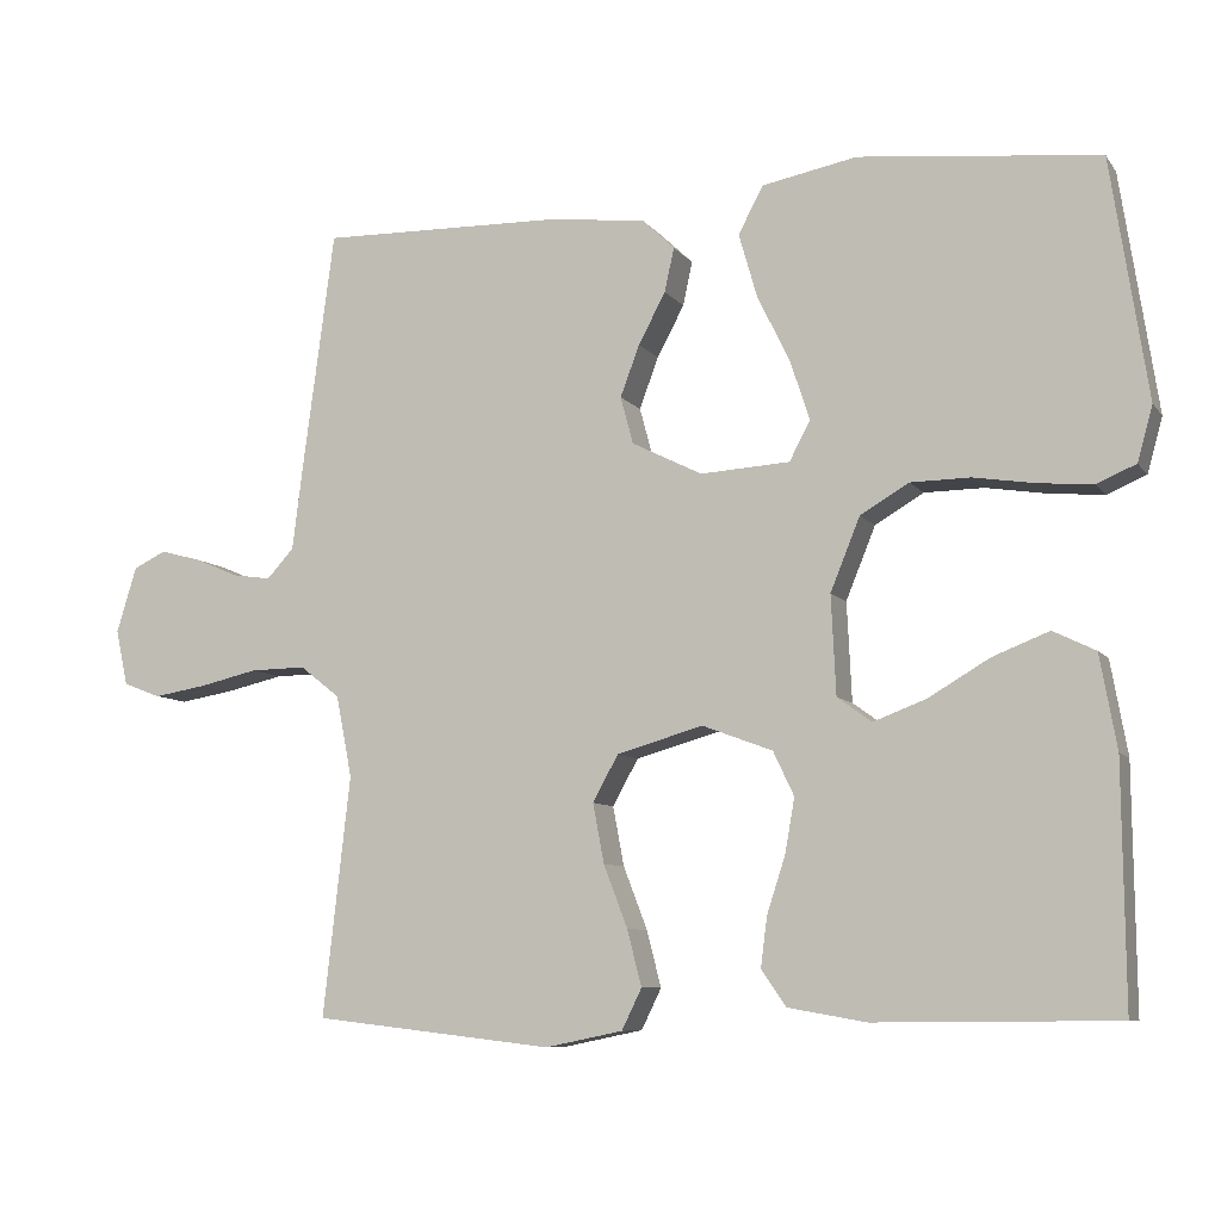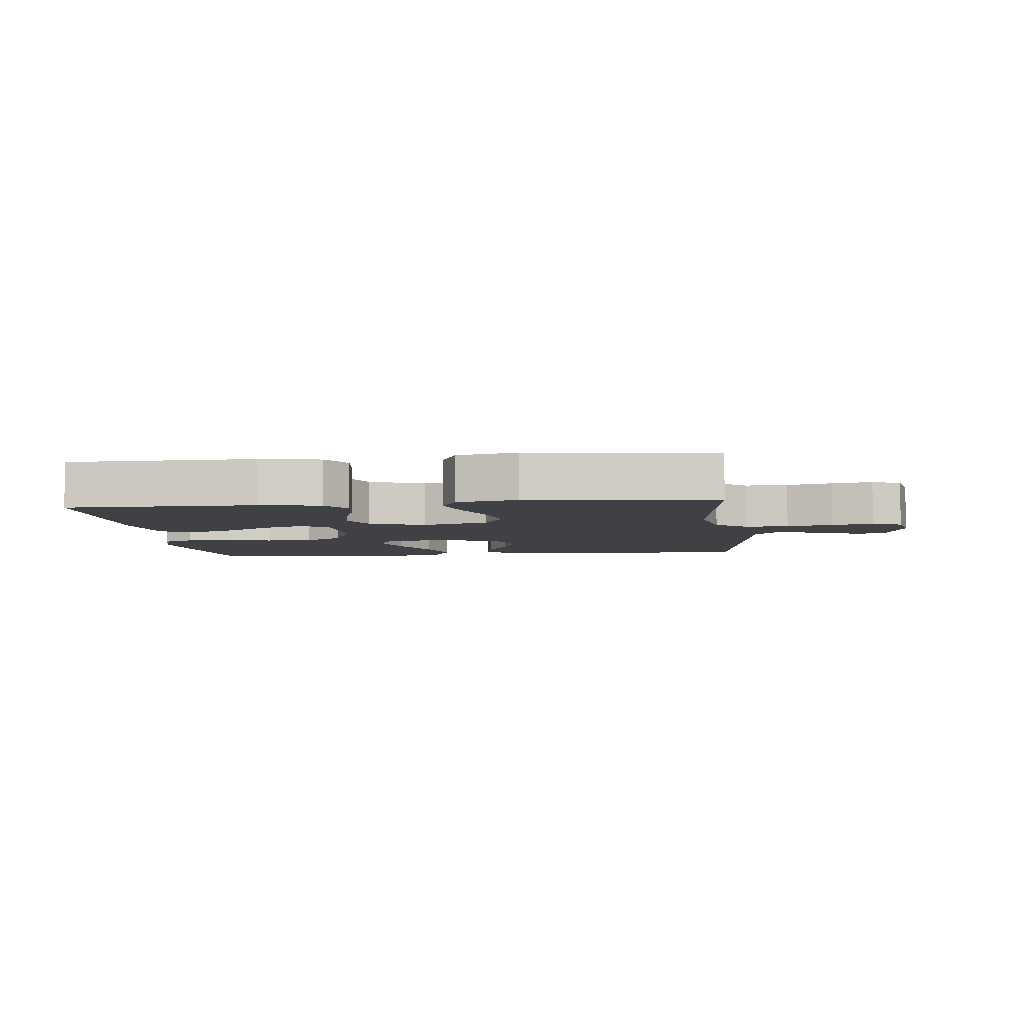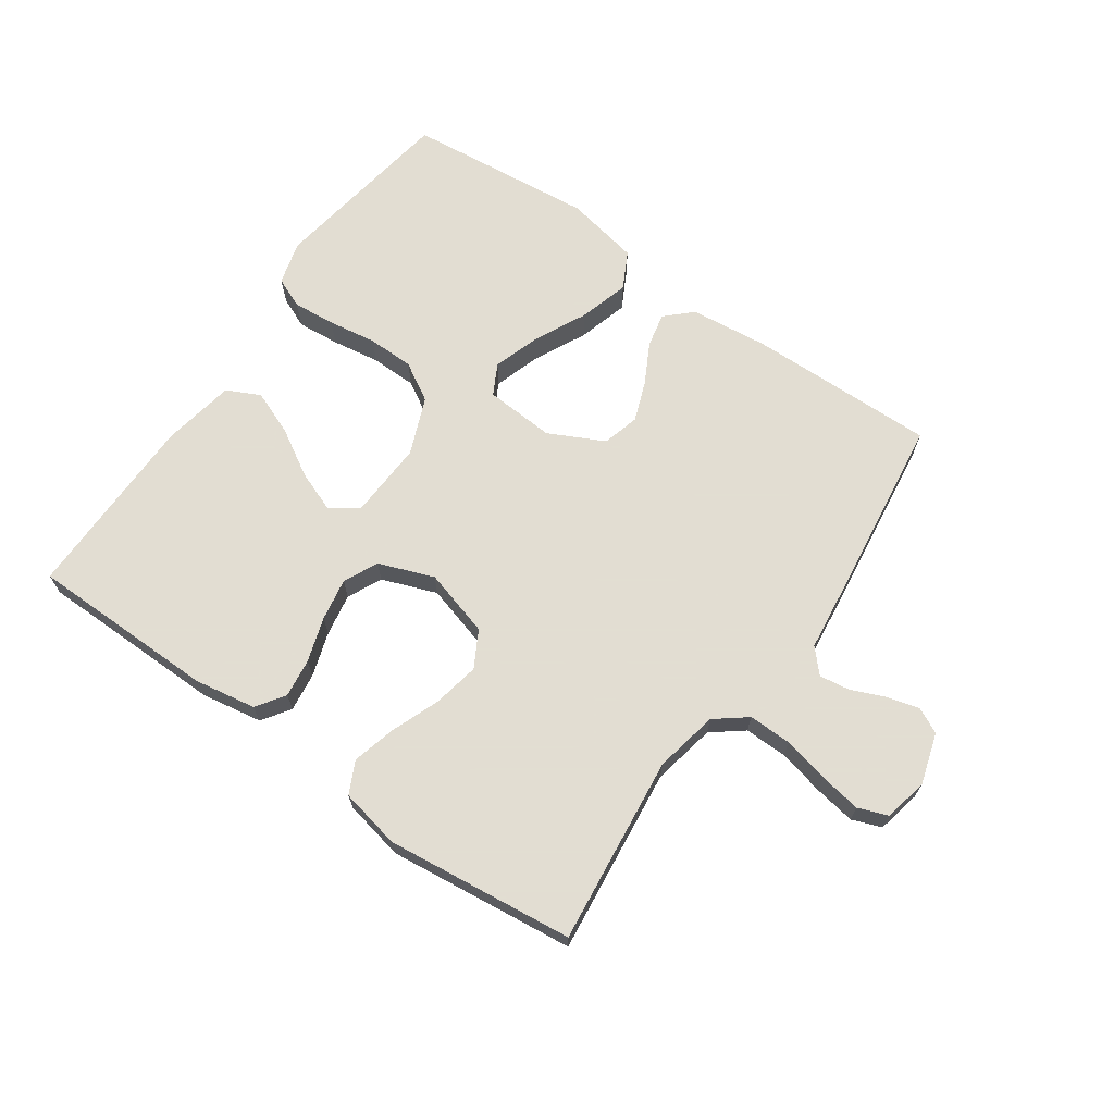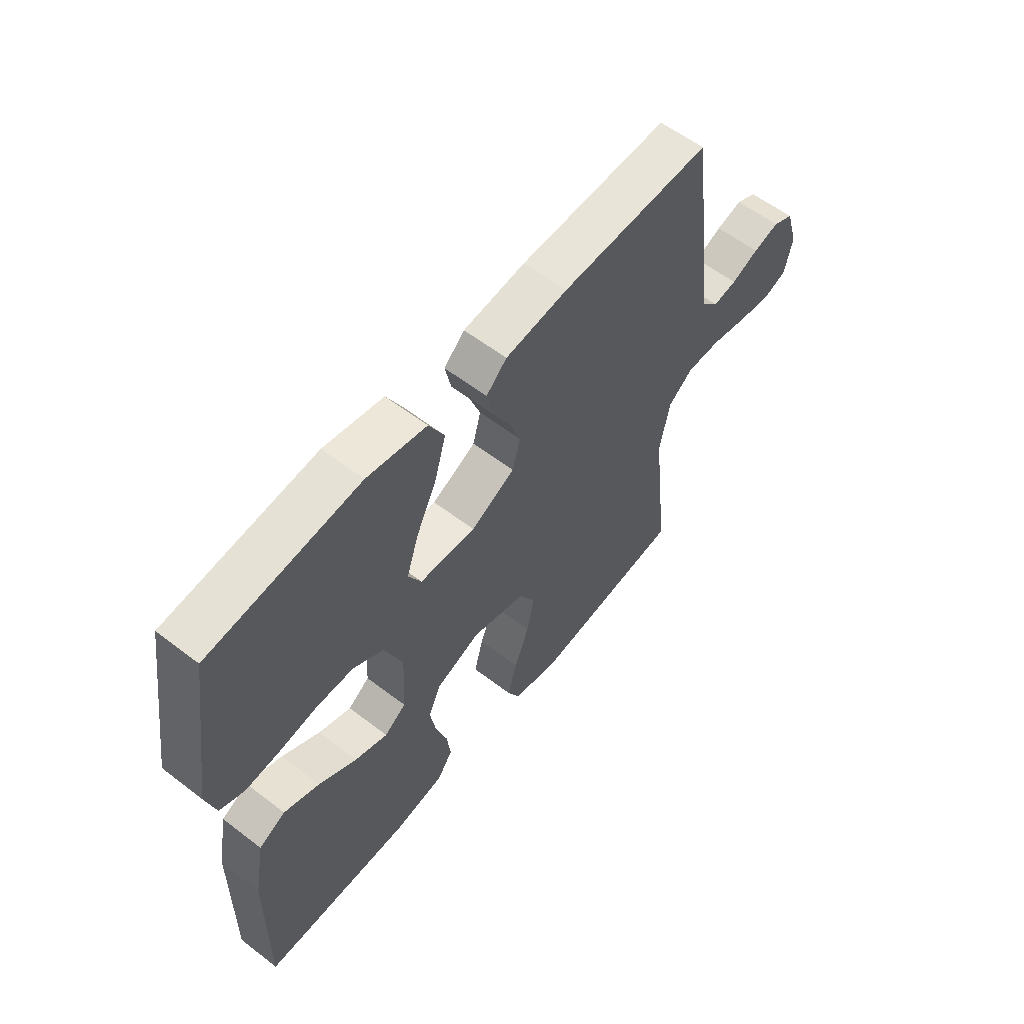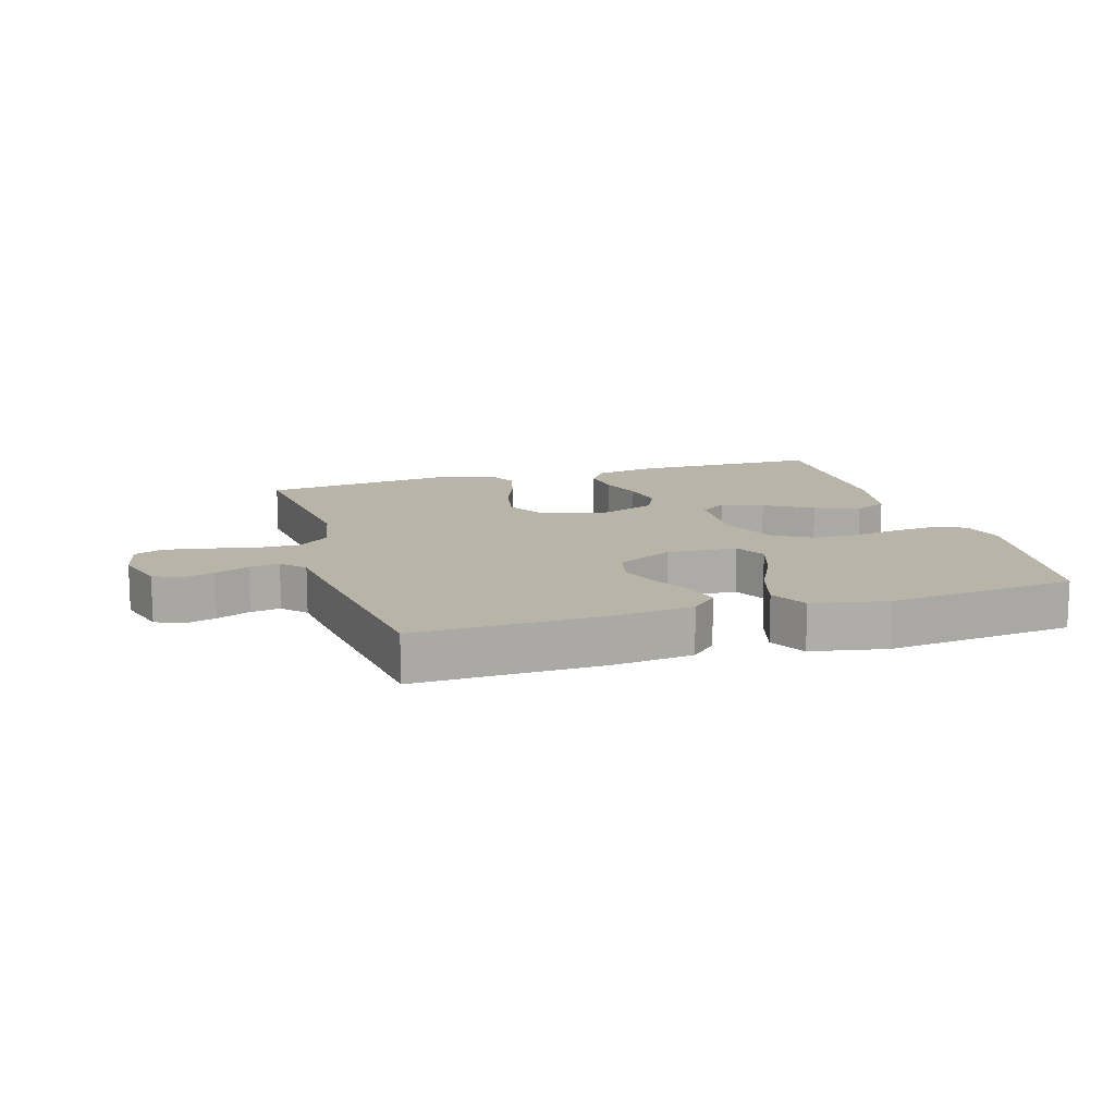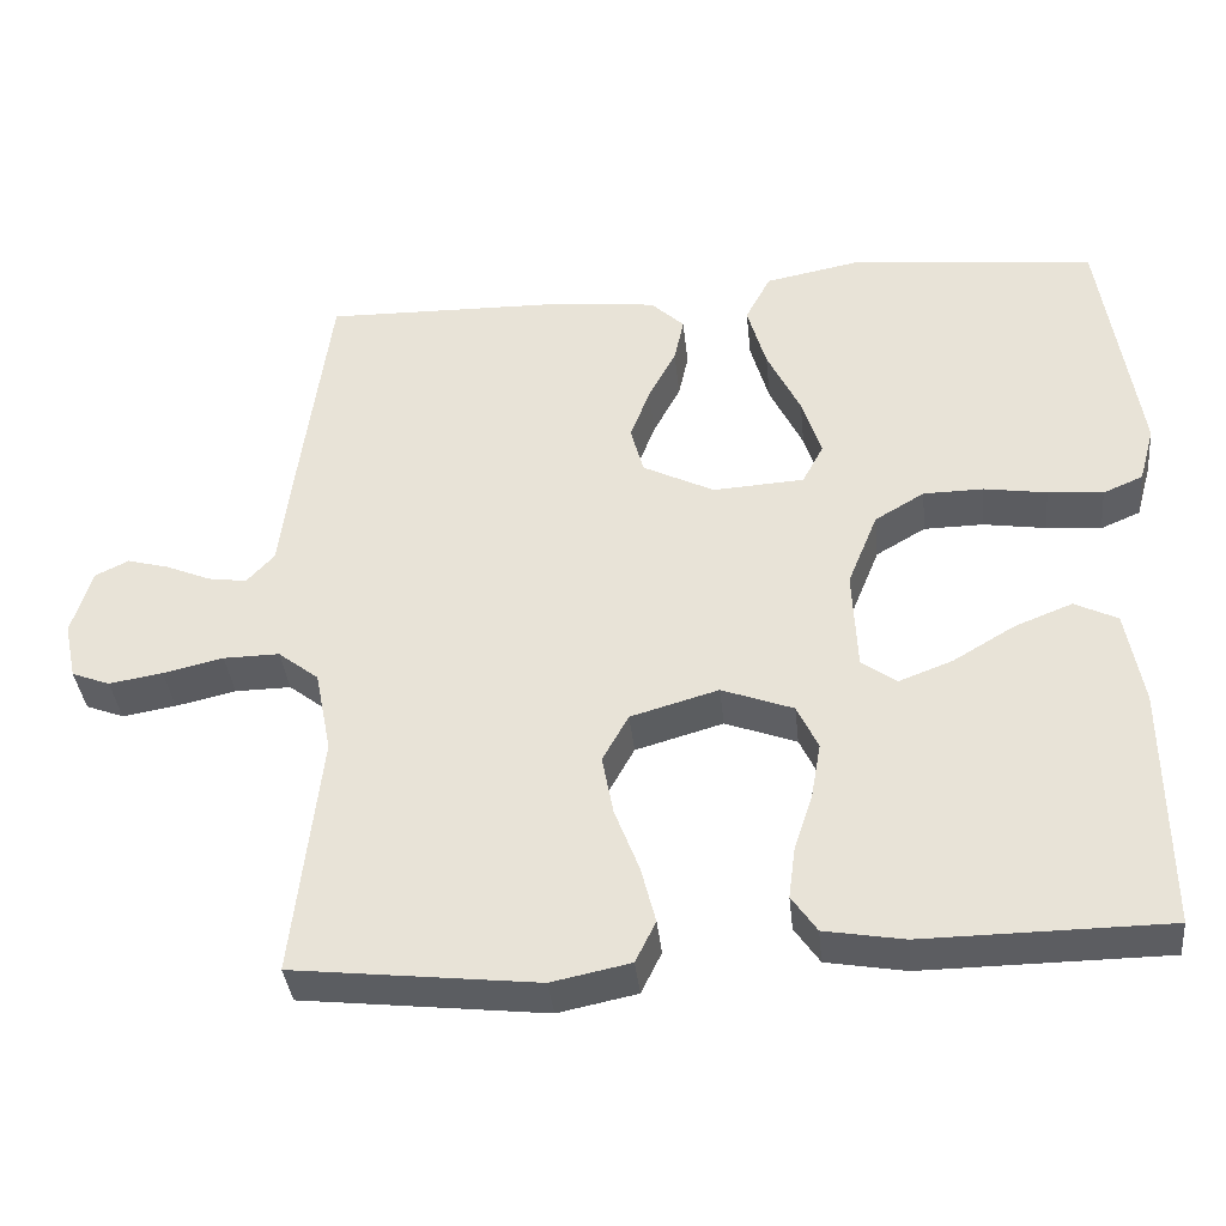
<metadata>
{"format":"obj","ext":"obj","renderer":"f3d","projection":"perspective","resolution":1024,"background":"white","views":[{"elev":-8.1,"azim":20.5,"up":"+Z"},{"elev":-5.6,"azim":-173.6,"up":"+Y"},{"elev":68.1,"azim":-145.0,"up":"+Y"},{"elev":58.4,"azim":128.4,"up":"+Z"},{"elev":13.3,"azim":-16.8,"up":"+Y"},{"elev":-37.1,"azim":5.9,"up":"+Z"}]}
</metadata>
<code>
v -0.5 0.07 0.5
v -0.2 0.07 0.494
v -0.075 0.07 0.48
v -0.034 0.07 0.441
v -0.046 0.07 0.386
v -0.08 0.07 0.322
v -0.104 0.07 0.258
v -0.088 0.07 0.199
v 0 0.07 0.155
v 0.112 0.07 0.162
v 0.138 0.07 0.211
v 0.114 0.07 0.285
v 0.073 0.07 0.369
v 0.05 0.07 0.449
v 0.081 0.07 0.508
v 0.2 0.07 0.531
v 0.5 0.07 0.5
v 0.546 0.07 0.2
v 0.527 0.07 0.131
v 0.478 0.07 0.11
v 0.41 0.07 0.116
v 0.333 0.07 0.128
v 0.259 0.07 0.127
v 0.198 0.07 0.091
v 0.161 0.07 0
v 0.167 0.07 -0.124
v 0.21 0.07 -0.155
v 0.276 0.07 -0.13
v 0.352 0.07 -0.085
v 0.423 0.07 -0.057
v 0.476 0.07 -0.083
v 0.497 0.07 -0.2
v 0.5 0.07 -0.5
v 0.2 0.07 -0.503
v 0.102 0.07 -0.486
v 0.071 0.07 -0.441
v 0.079 0.07 -0.379
v 0.102 0.07 -0.308
v 0.114 0.07 -0.24
v 0.088 0.07 -0.185
v 0 0.07 -0.152
v -0.108 0.07 -0.183
v -0.14 0.07 -0.241
v -0.126 0.07 -0.315
v -0.096 0.07 -0.393
v -0.078 0.07 -0.463
v -0.103 0.07 -0.514
v -0.2 0.07 -0.534
v -0.5 0.07 -0.5
v -0.466 0.07 -0.2
v -0.486 0.07 -0.098
v -0.536 0.07 -0.059
v -0.605 0.07 -0.06
v -0.679 0.07 -0.077
v -0.745 0.07 -0.088
v -0.792 0.07 -0.07
v -0.807 0.07 0
v -0.782 0.07 0.082
v -0.741 0.07 0.102
v -0.689 0.07 0.088
v -0.635 0.07 0.065
v -0.587 0.07 0.058
v -0.553 0.07 0.095
v -0.54 0.07 0.2
v -0.5 0 0.5
v -0.2 0 0.494
v -0.075 0 0.48
v -0.034 0 0.441
v -0.046 0 0.386
v -0.08 0 0.322
v -0.104 0 0.258
v -0.088 0 0.199
v 0 0 0.155
v 0.112 0 0.162
v 0.138 0 0.211
v 0.114 0 0.285
v 0.073 0 0.369
v 0.05 0 0.449
v 0.081 0 0.508
v 0.2 0 0.531
v 0.5 0 0.5
v 0.546 0 0.2
v 0.527 0 0.131
v 0.478 0 0.11
v 0.41 0 0.116
v 0.333 0 0.128
v 0.259 0 0.127
v 0.198 0 0.091
v 0.161 0 0
v 0.167 0 -0.124
v 0.21 0 -0.155
v 0.276 0 -0.13
v 0.352 0 -0.085
v 0.423 0 -0.057
v 0.476 0 -0.083
v 0.497 0 -0.2
v 0.5 0 -0.5
v 0.2 0 -0.503
v 0.102 0 -0.486
v 0.071 0 -0.441
v 0.079 0 -0.379
v 0.102 0 -0.308
v 0.114 0 -0.24
v 0.088 0 -0.185
v 0 0 -0.152
v -0.108 0 -0.183
v -0.14 0 -0.241
v -0.126 0 -0.315
v -0.096 0 -0.393
v -0.078 0 -0.463
v -0.103 0 -0.514
v -0.2 0 -0.534
v -0.5 0 -0.5
v -0.466 0 -0.2
v -0.486 0 -0.098
v -0.536 0 -0.059
v -0.605 0 -0.06
v -0.679 0 -0.077
v -0.745 0 -0.088
v -0.792 0 -0.07
v -0.807 0 0
v -0.782 0 0.082
v -0.741 0 0.102
v -0.689 0 0.088
v -0.635 0 0.065
v -0.587 0 0.058
v -0.553 0 0.095
v -0.54 0 0.2
f 63 64 1 2
f 58 59 60 61
f 58 61 62
f 57 58 62
f 56 57 62
f 53 54 55 56
f 53 56 62
f 52 53 62 63
f 47 48 49 50
f 47 50 51
f 44 45 46 47
f 43 44 47 51
f 42 43 51 52
f 35 36 37 38
f 35 38 39
f 34 35 39
f 33 34 39
f 32 33 39 40
f 28 29 30 31
f 27 28 31 32
f 19 20 21 22
f 19 22 23
f 18 19 23
f 17 18 23
f 16 17 23 24
f 12 13 14 15
f 11 12 15 16
f 3 4 5 6
f 3 6 7
f 2 3 7
f 63 2 7 8
f 41 42 52 63
f 27 32 40 41
f 26 27 41 63
f 25 26 63 8
f 11 16 24 25
f 10 11 25
f 9 10 25
f 8 9 25
f 66 65 128 127
f 125 124 123 122
f 126 125 122
f 126 122 121
f 126 121 120
f 120 119 118 117
f 126 120 117
f 127 126 117 116
f 114 113 112 111
f 115 114 111
f 111 110 109 108
f 115 111 108 107
f 116 115 107 106
f 102 101 100 99
f 103 102 99
f 103 99 98
f 103 98 97
f 104 103 97 96
f 95 94 93 92
f 96 95 92 91
f 86 85 84 83
f 87 86 83
f 87 83 82
f 87 82 81
f 88 87 81 80
f 79 78 77 76
f 80 79 76 75
f 70 69 68 67
f 71 70 67
f 71 67 66
f 72 71 66 127
f 127 116 106 105
f 105 104 96 91
f 127 105 91 90
f 72 127 90 89
f 89 88 80 75
f 89 75 74
f 89 74 73
f 89 73 72
f 1 65 66 2
f 2 66 67 3
f 3 67 68 4
f 4 68 69 5
f 5 69 70 6
f 6 70 71 7
f 7 71 72 8
f 8 72 73 9
f 9 73 74 10
f 10 74 75 11
f 11 75 76 12
f 12 76 77 13
f 13 77 78 14
f 14 78 79 15
f 15 79 80 16
f 16 80 81 17
f 17 81 82 18
f 18 82 83 19
f 19 83 84 20
f 20 84 85 21
f 21 85 86 22
f 22 86 87 23
f 23 87 88 24
f 24 88 89 25
f 25 89 90 26
f 26 90 91 27
f 27 91 92 28
f 28 92 93 29
f 29 93 94 30
f 30 94 95 31
f 31 95 96 32
f 32 96 97 33
f 33 97 98 34
f 34 98 99 35
f 35 99 100 36
f 36 100 101 37
f 37 101 102 38
f 38 102 103 39
f 39 103 104 40
f 40 104 105 41
f 41 105 106 42
f 42 106 107 43
f 43 107 108 44
f 44 108 109 45
f 45 109 110 46
f 46 110 111 47
f 47 111 112 48
f 48 112 113 49
f 49 113 114 50
f 50 114 115 51
f 51 115 116 52
f 52 116 117 53
f 53 117 118 54
f 54 118 119 55
f 55 119 120 56
f 56 120 121 57
f 57 121 122 58
f 58 122 123 59
f 59 123 124 60
f 60 124 125 61
f 61 125 126 62
f 62 126 127 63
f 63 127 128 64
f 64 128 65 1

</code>
